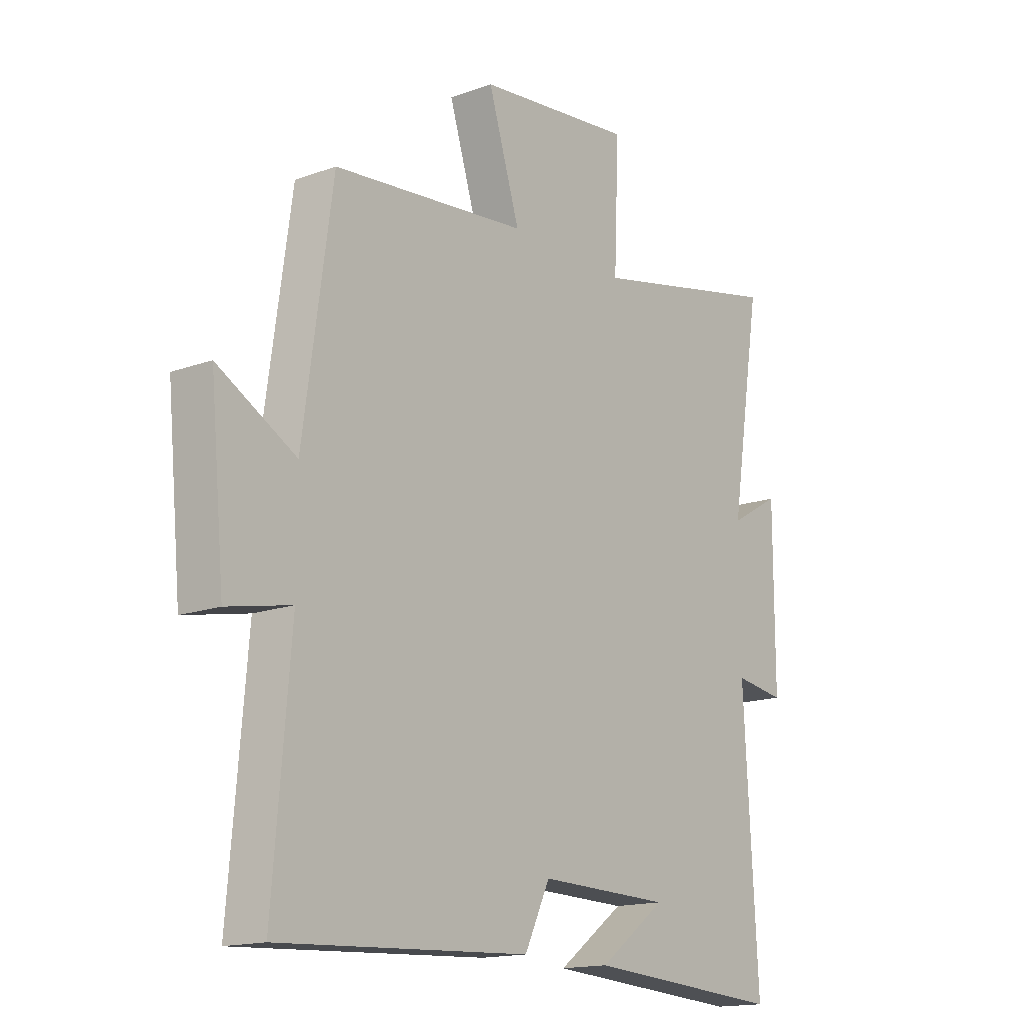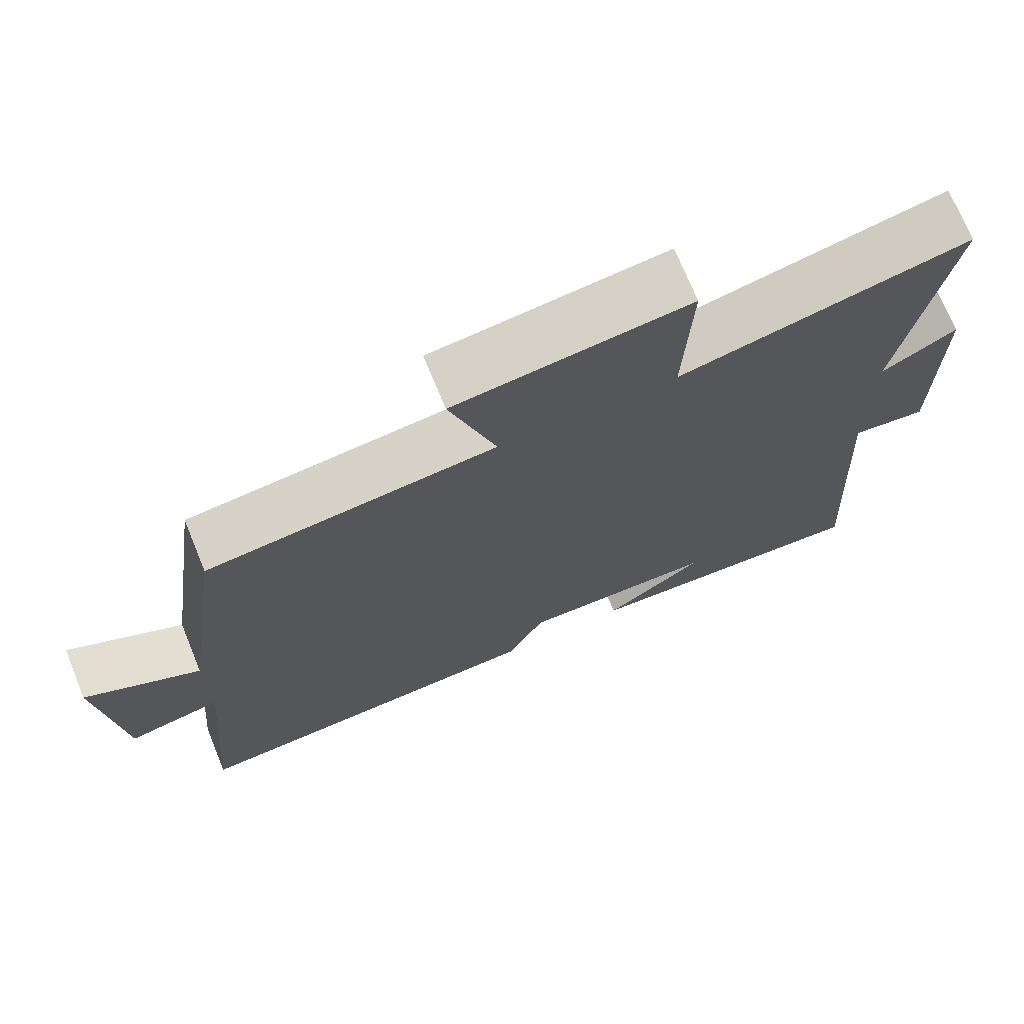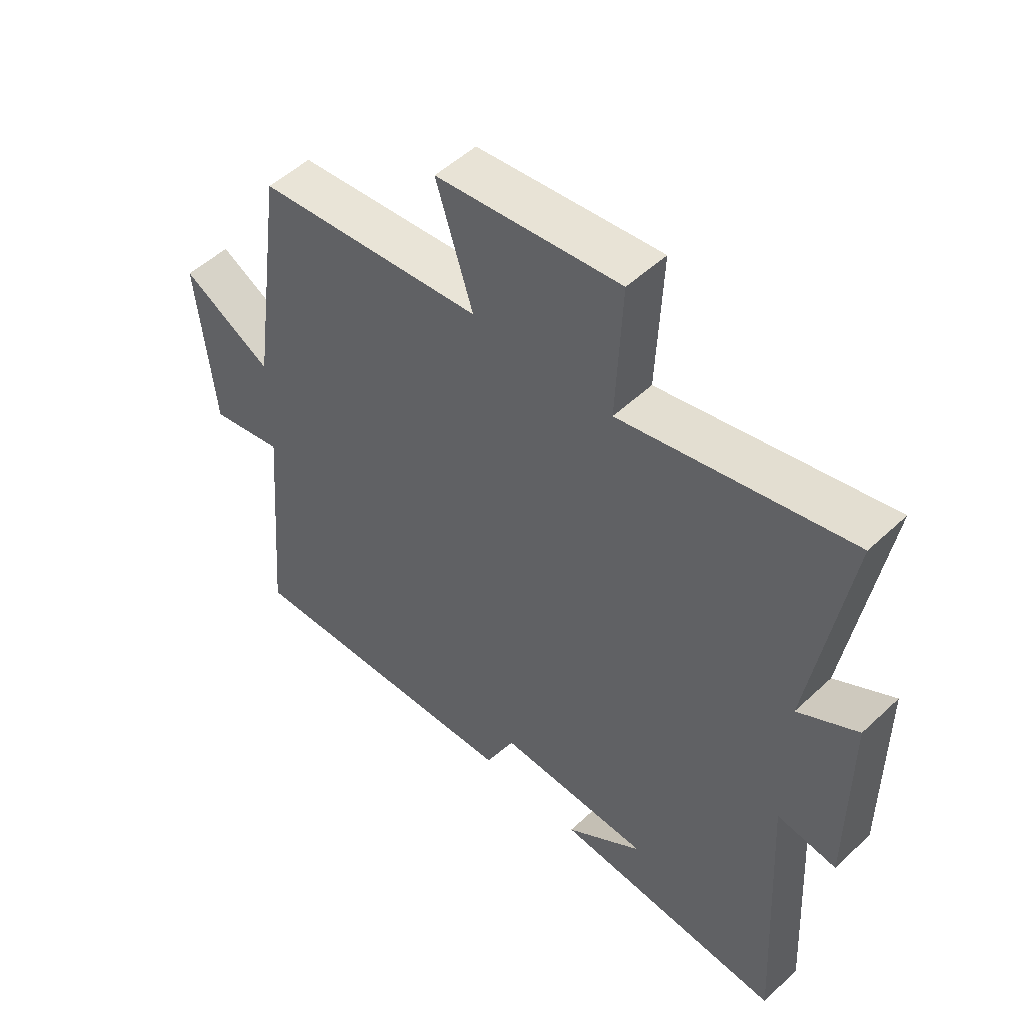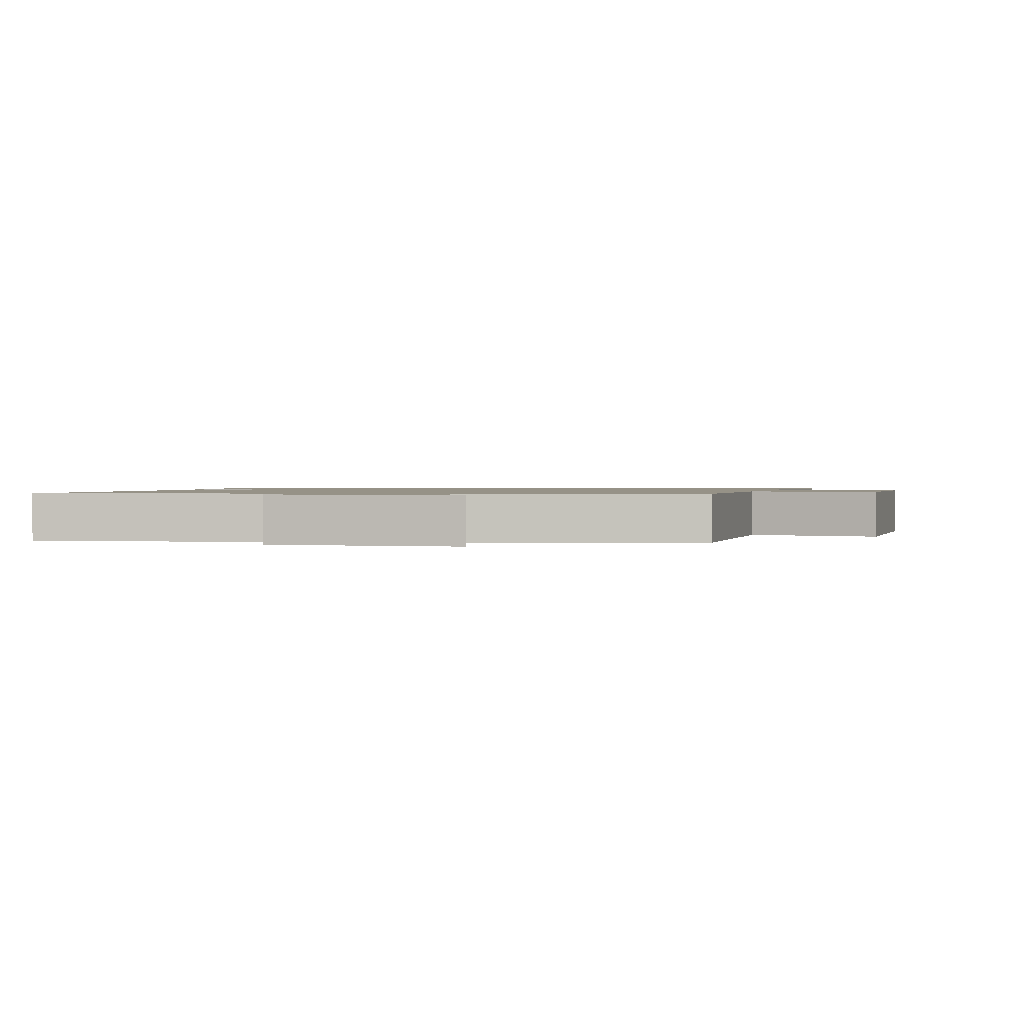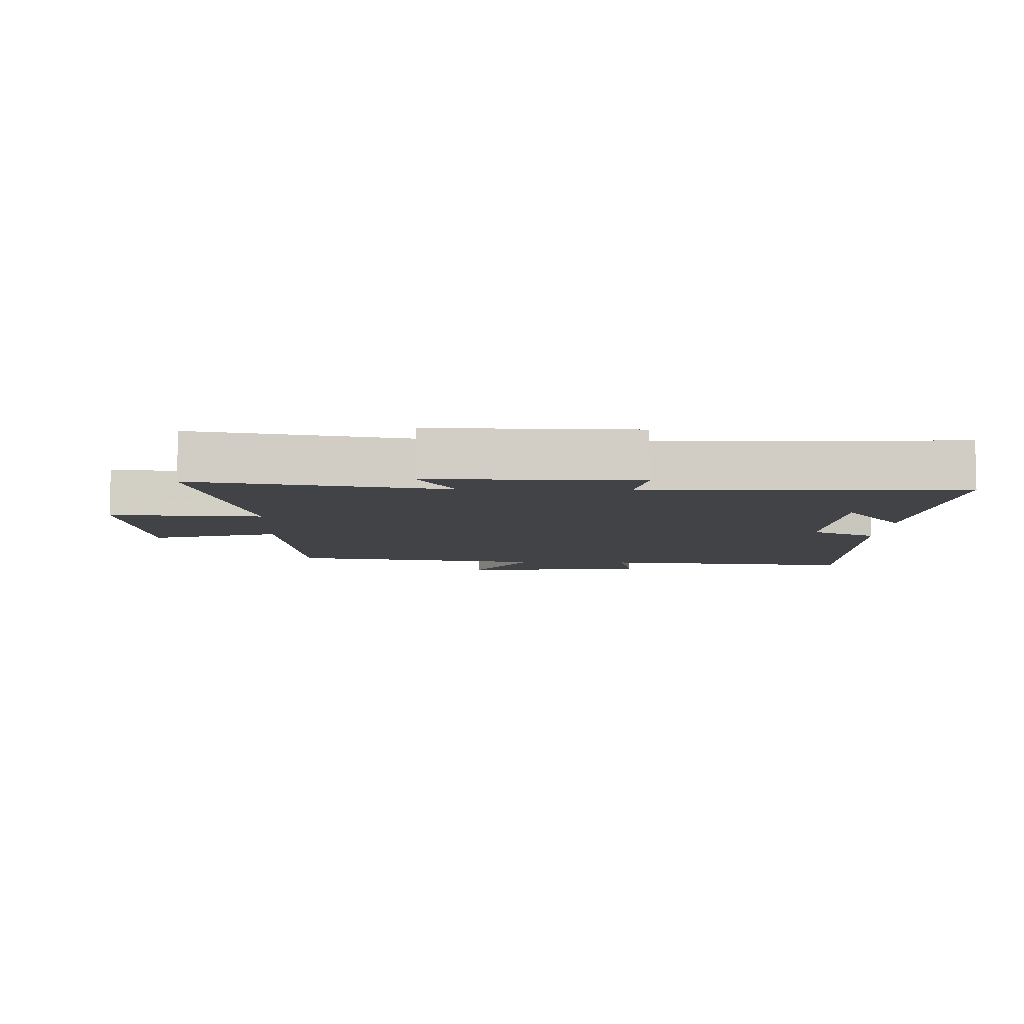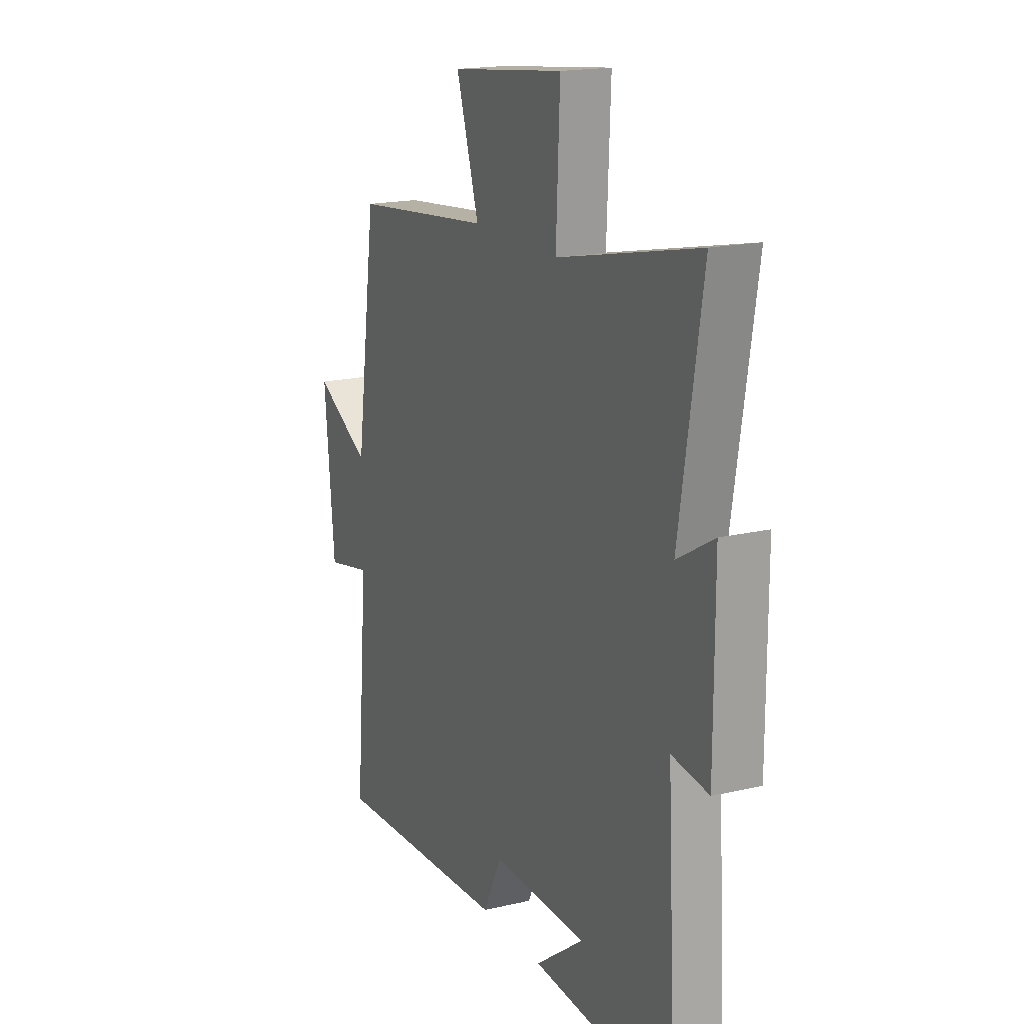
<metadata>
{"format":"obj","ext":"obj","renderer":"f3d","projection":"perspective","resolution":1024,"background":"white","views":[{"elev":-15.8,"azim":-52.8,"up":"+Z"},{"elev":72.1,"azim":-22.3,"up":"+Z"},{"elev":51.5,"azim":44.6,"up":"+Z"},{"elev":1.1,"azim":-80.8,"up":"+Y"},{"elev":-7.2,"azim":87.6,"up":"+Y"},{"elev":17.8,"azim":65.1,"up":"+Z"}]}
</metadata>
<code>
v -0.443 0.07 0.46
v -0.06 0.07 0.5
v -0.122 0.07 0.696
v 0.188 0.07 0.732
v 0.178 0.07 0.5
v 0.562 0.07 0.585
v 0.5 0.07 0.202
v 0.6 0.07 0.26
v 0.6 0.07 -0.058
v 0.5 0.07 -0.044
v 0.527 0.07 -0.526
v 0.135 0.07 -0.5
v 0.267 0.07 -0.403
v 0.007 0.07 -0.397
v -0.043 0.07 -0.5
v -0.534 0.07 -0.526
v -0.5 0.07 -0.125
v -0.625 0.07 -0.151
v -0.653 0.07 0.141
v -0.5 0.07 0.057
v -0.443 0 0.46
v -0.06 0 0.5
v -0.122 0 0.696
v 0.188 0 0.732
v 0.178 0 0.5
v 0.562 0 0.585
v 0.5 0 0.202
v 0.6 0 0.26
v 0.6 0 -0.058
v 0.5 0 -0.044
v 0.527 0 -0.526
v 0.135 0 -0.5
v 0.267 0 -0.403
v 0.007 0 -0.397
v -0.043 0 -0.5
v -0.534 0 -0.526
v -0.5 0 -0.125
v -0.625 0 -0.151
v -0.653 0 0.141
v -0.5 0 0.057
f 17 18 19 20
f 17 20 1 2
f 14 15 16 17
f 13 14 17 2
f 11 12 13
f 10 11 13 2
f 7 8 9 10
f 7 10 2 3
f 5 6 7
f 5 7 3
f 3 4 5
f 40 39 38 37
f 22 21 40 37
f 37 36 35 34
f 22 37 34 33
f 33 32 31
f 22 33 31 30
f 30 29 28 27
f 23 22 30 27
f 27 26 25
f 23 27 25
f 25 24 23
f 1 21 22 2
f 2 22 23 3
f 3 23 24 4
f 4 24 25 5
f 5 25 26 6
f 6 26 27 7
f 7 27 28 8
f 8 28 29 9
f 9 29 30 10
f 10 30 31 11
f 11 31 32 12
f 12 32 33 13
f 13 33 34 14
f 14 34 35 15
f 15 35 36 16
f 16 36 37 17
f 17 37 38 18
f 18 38 39 19
f 19 39 40 20
f 20 40 21 1

</code>
